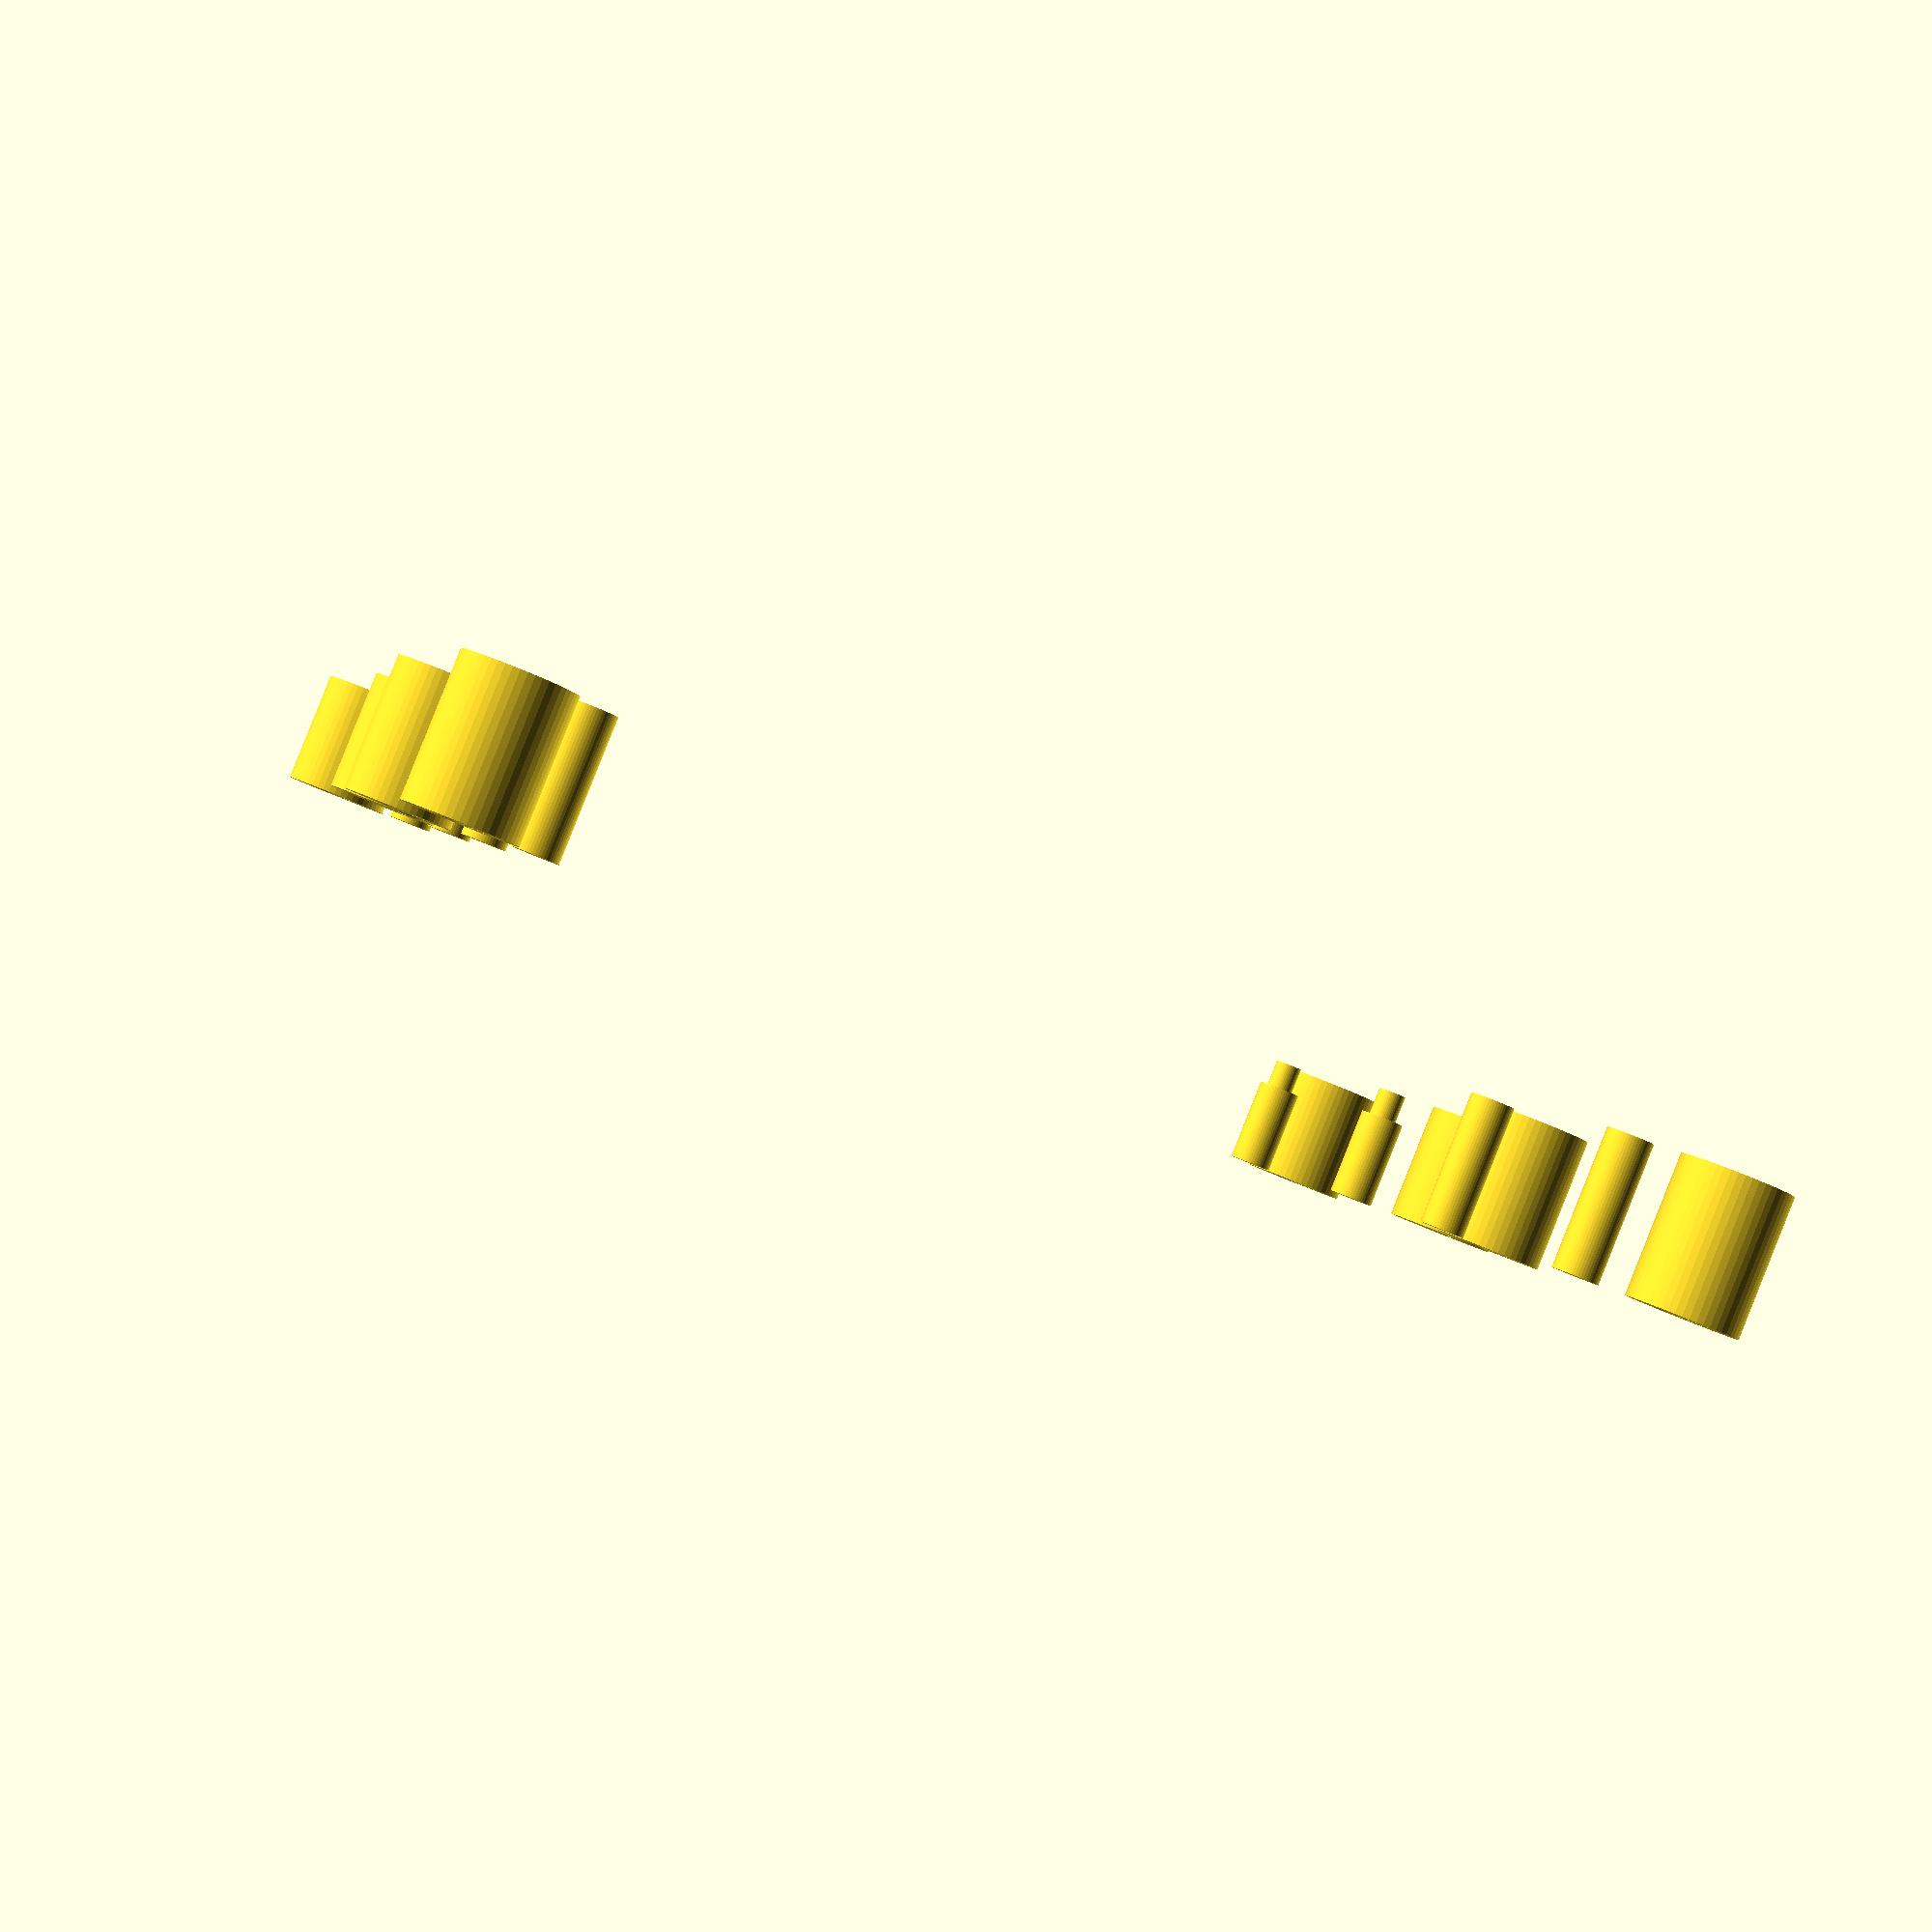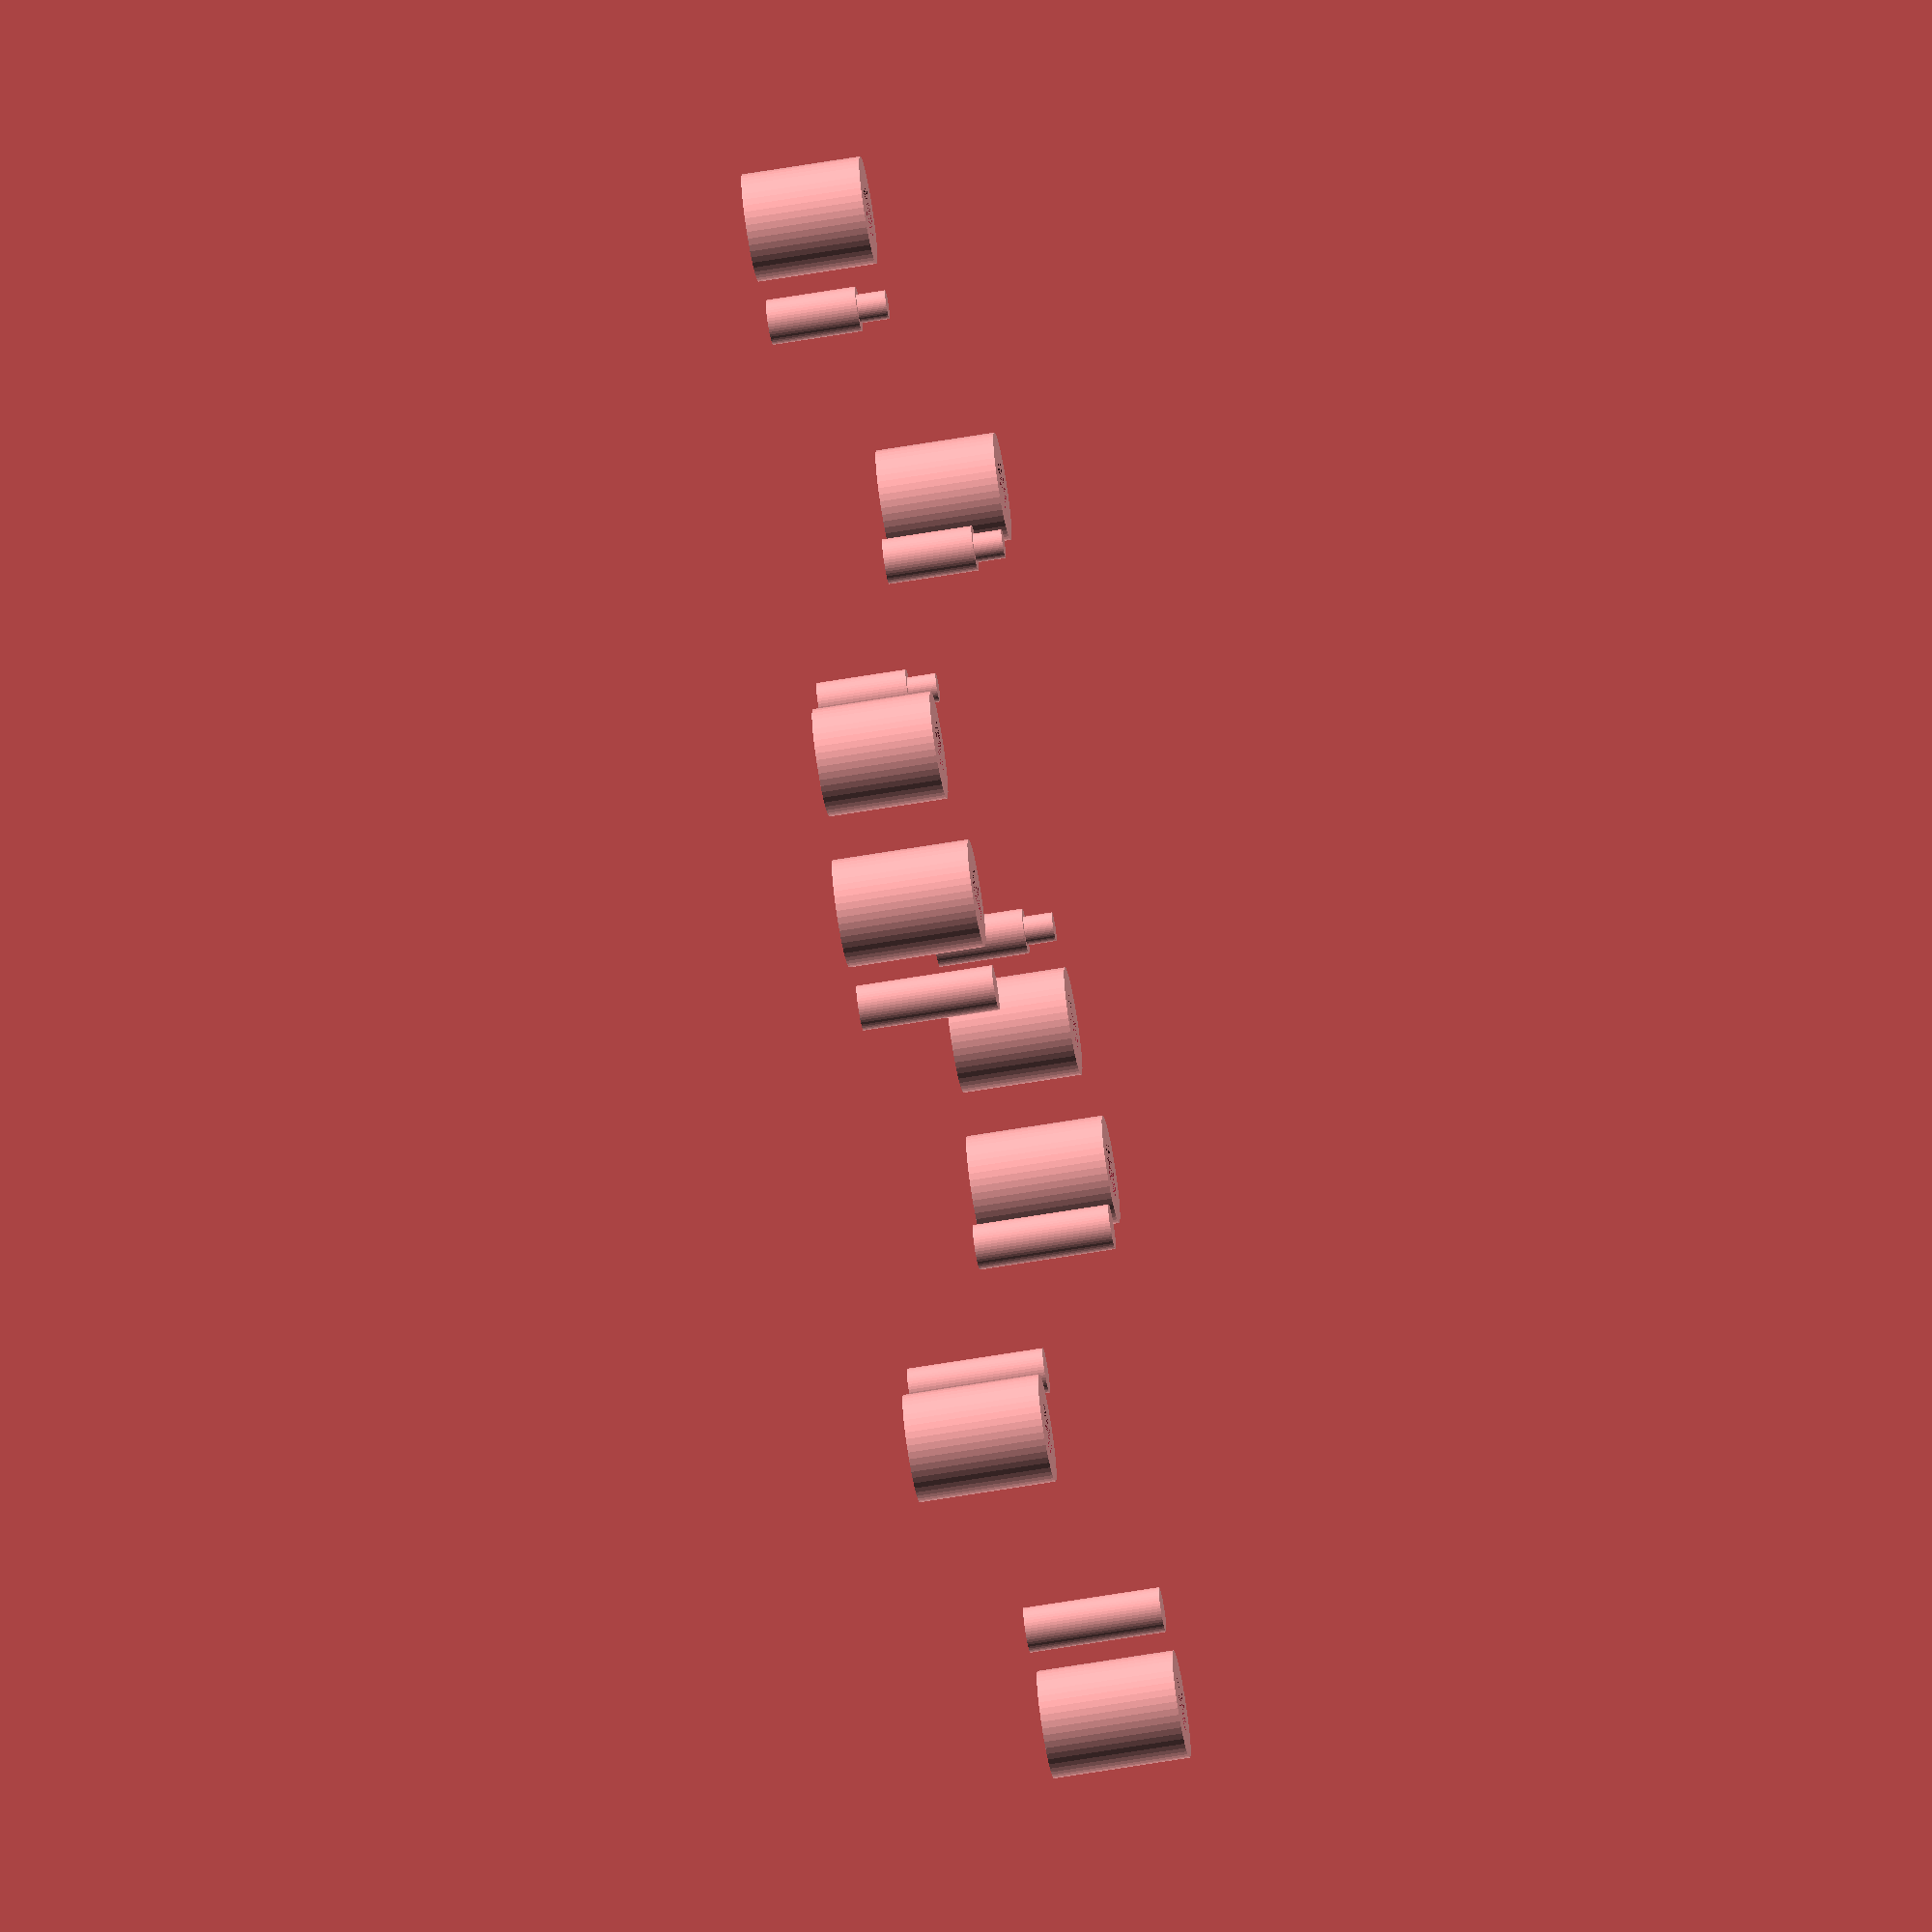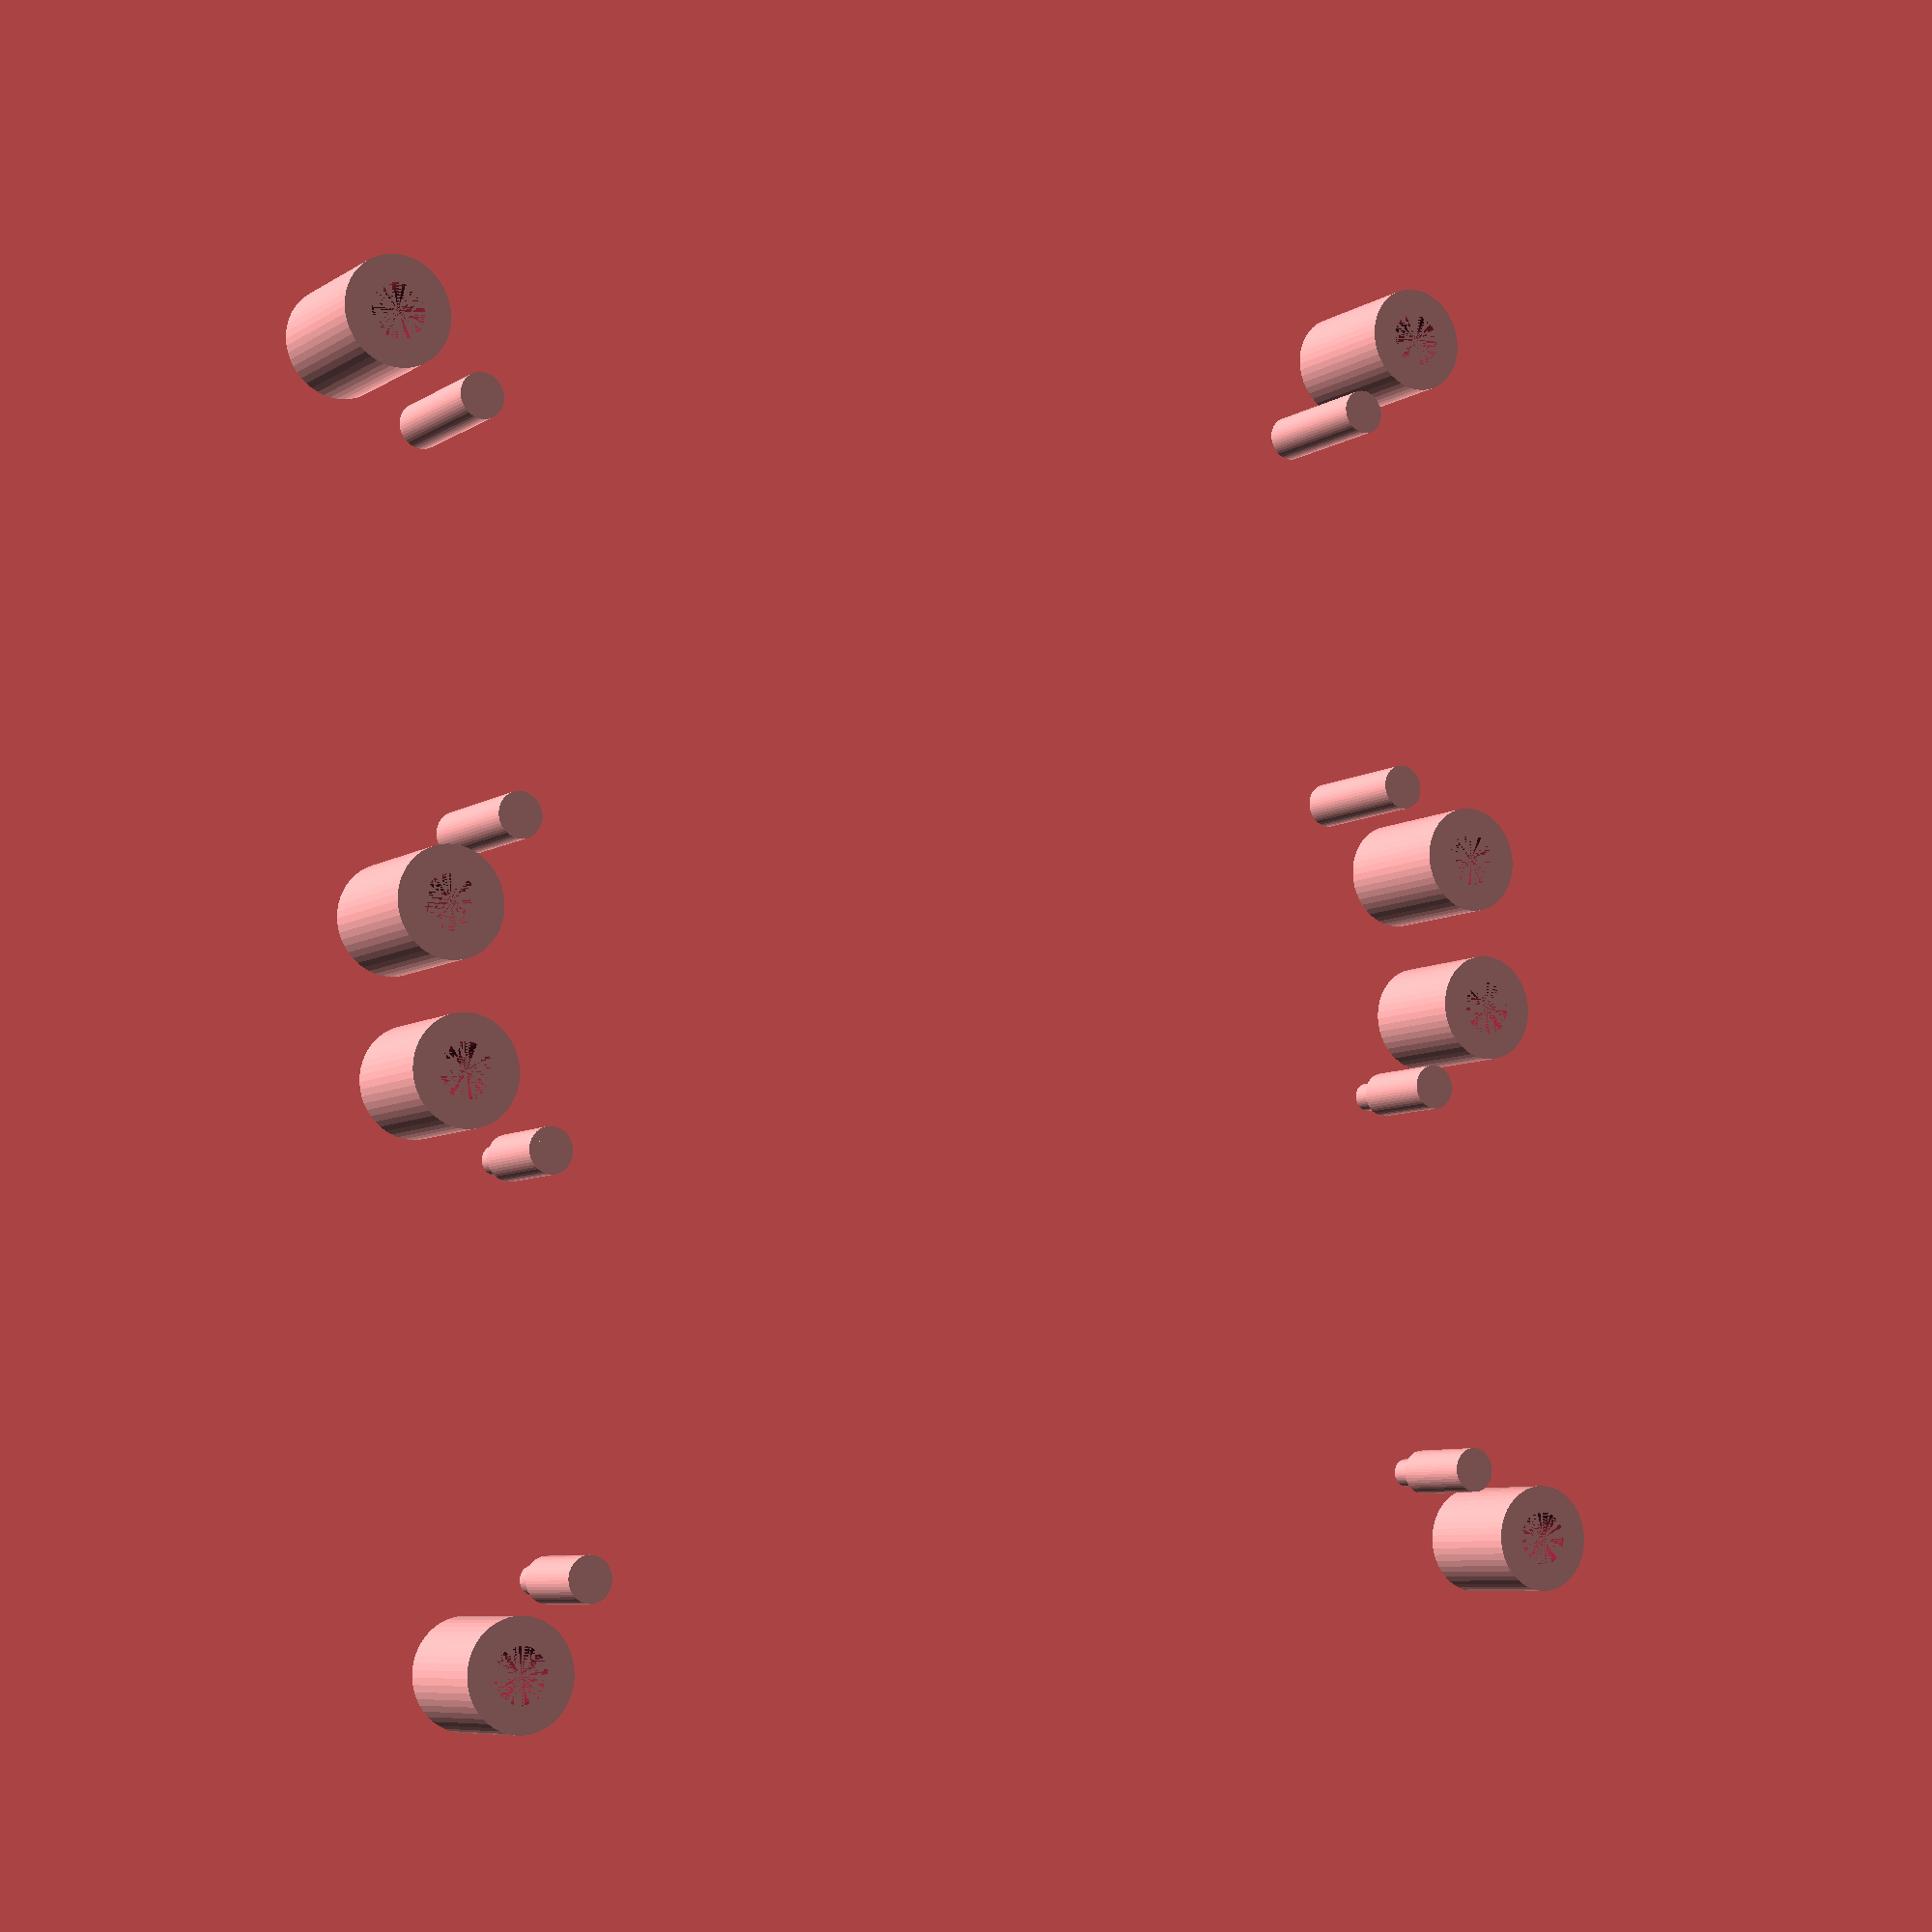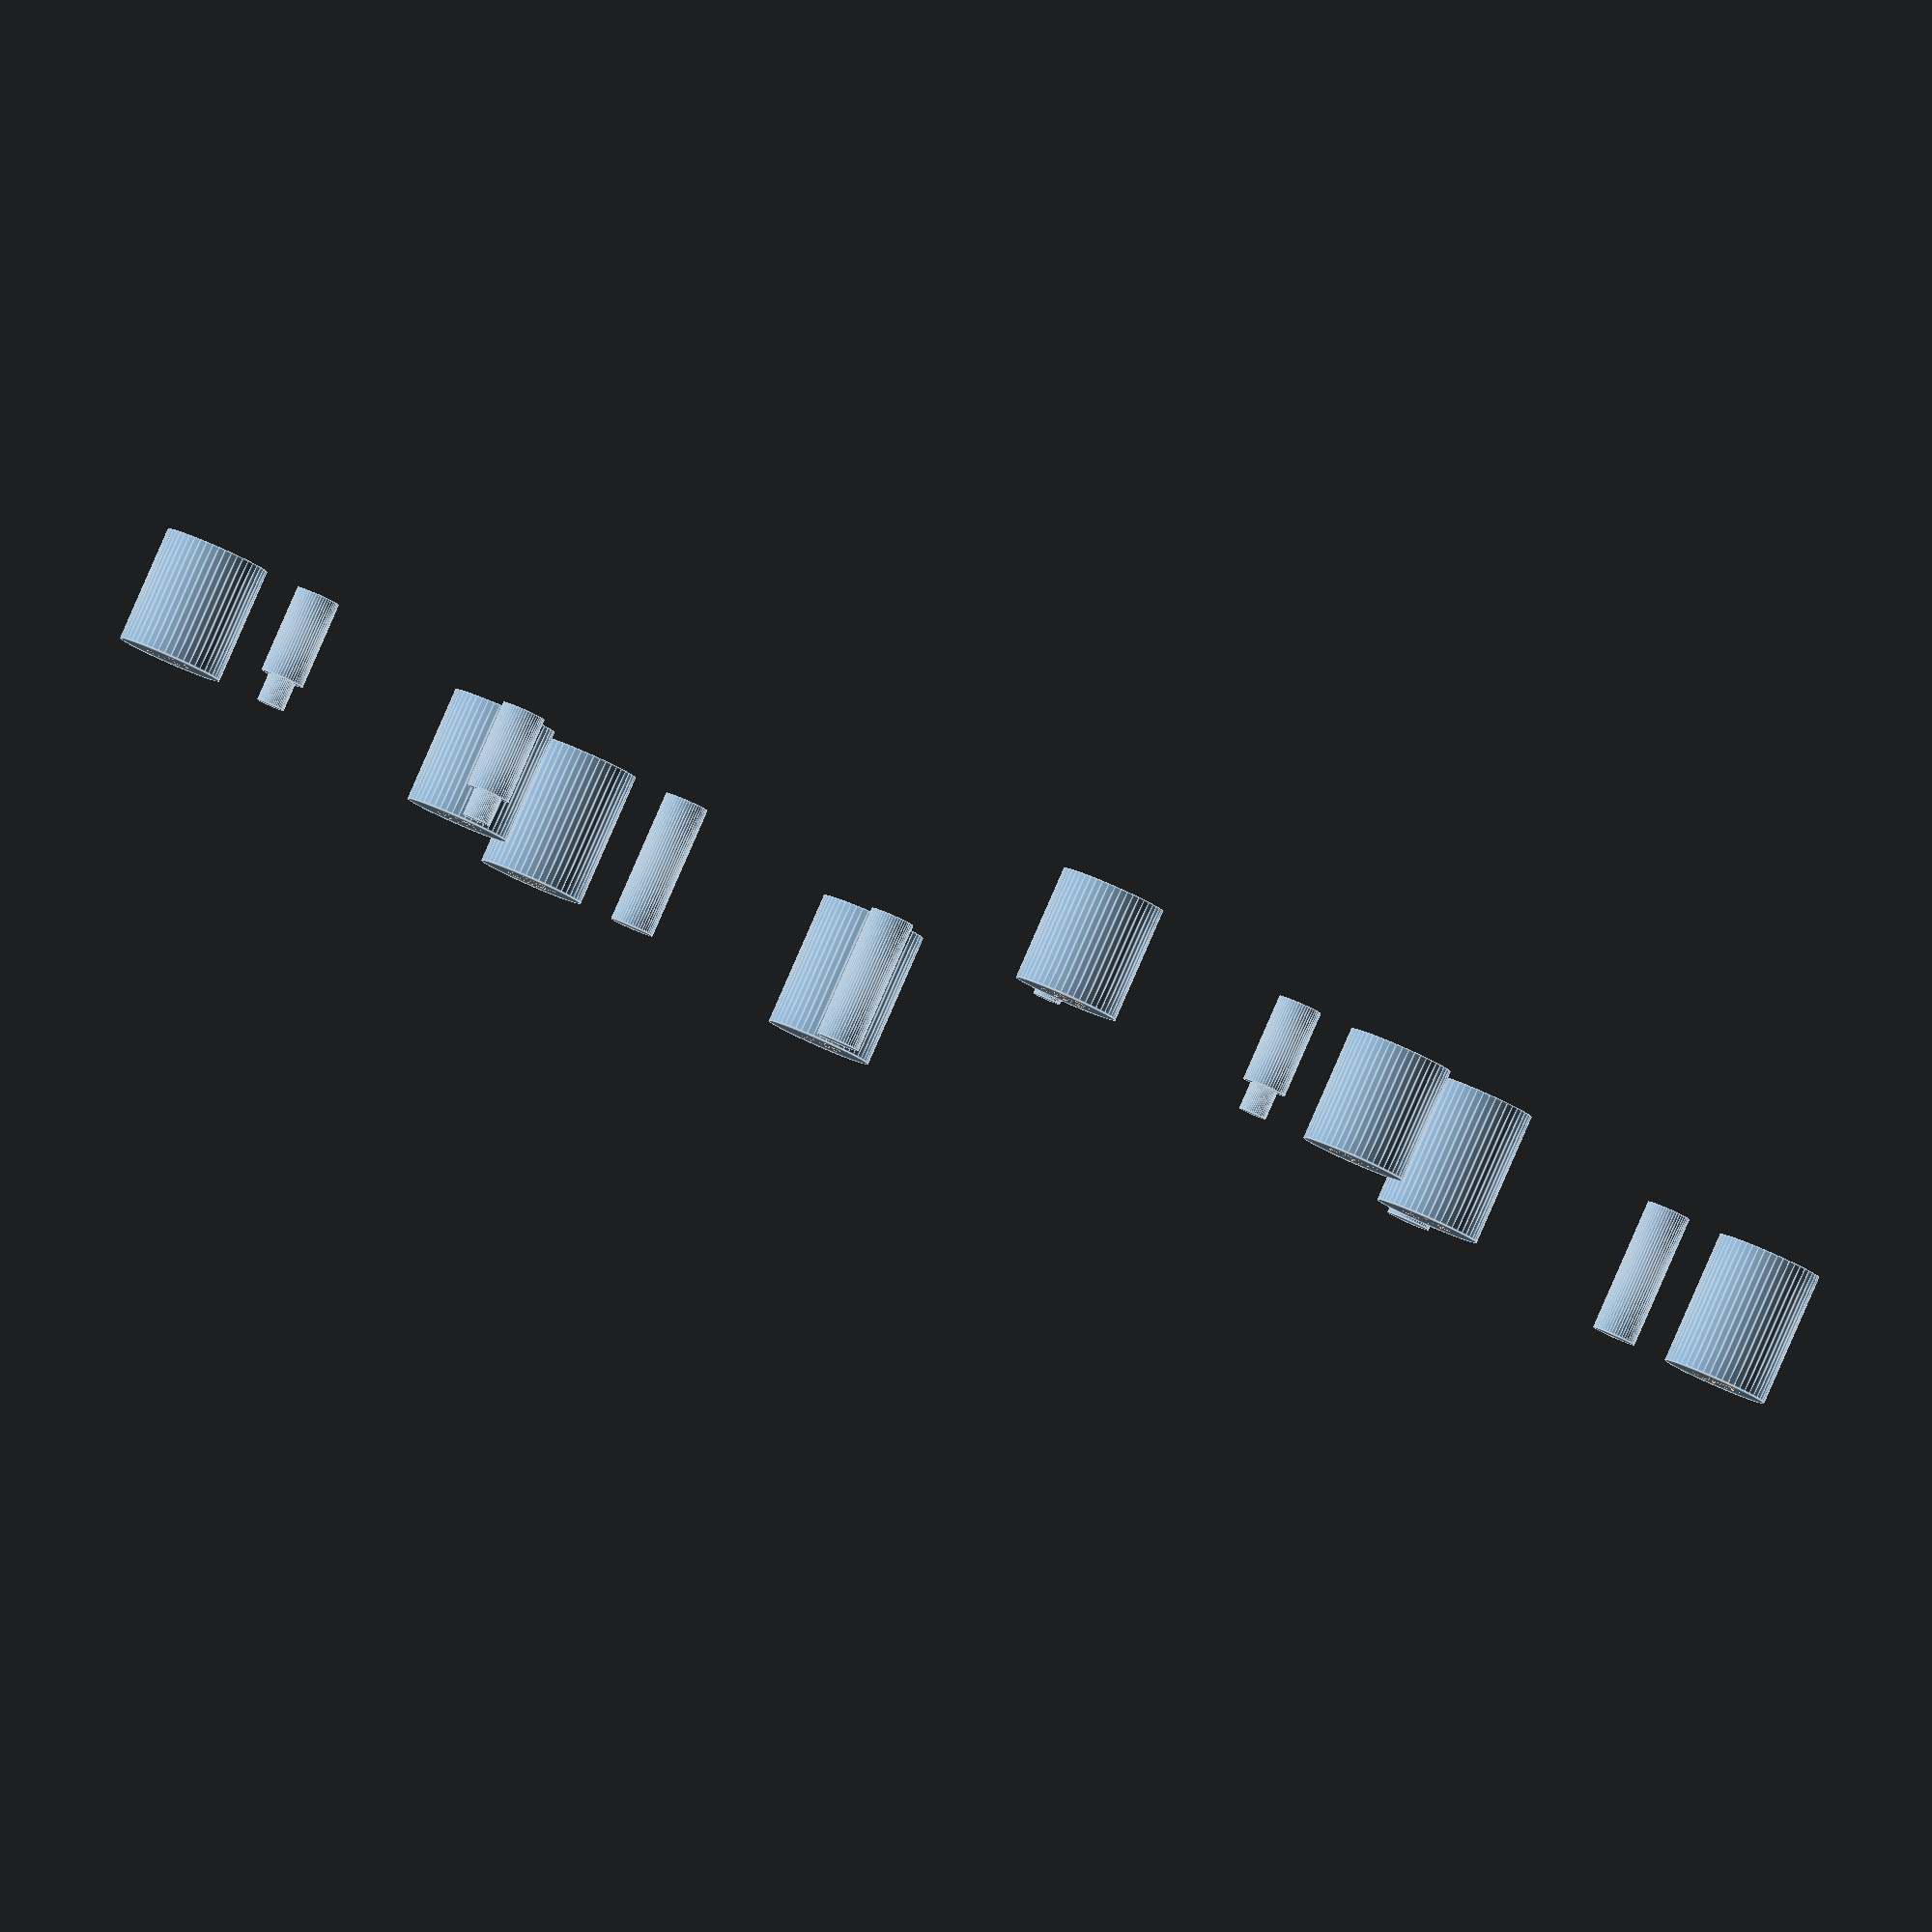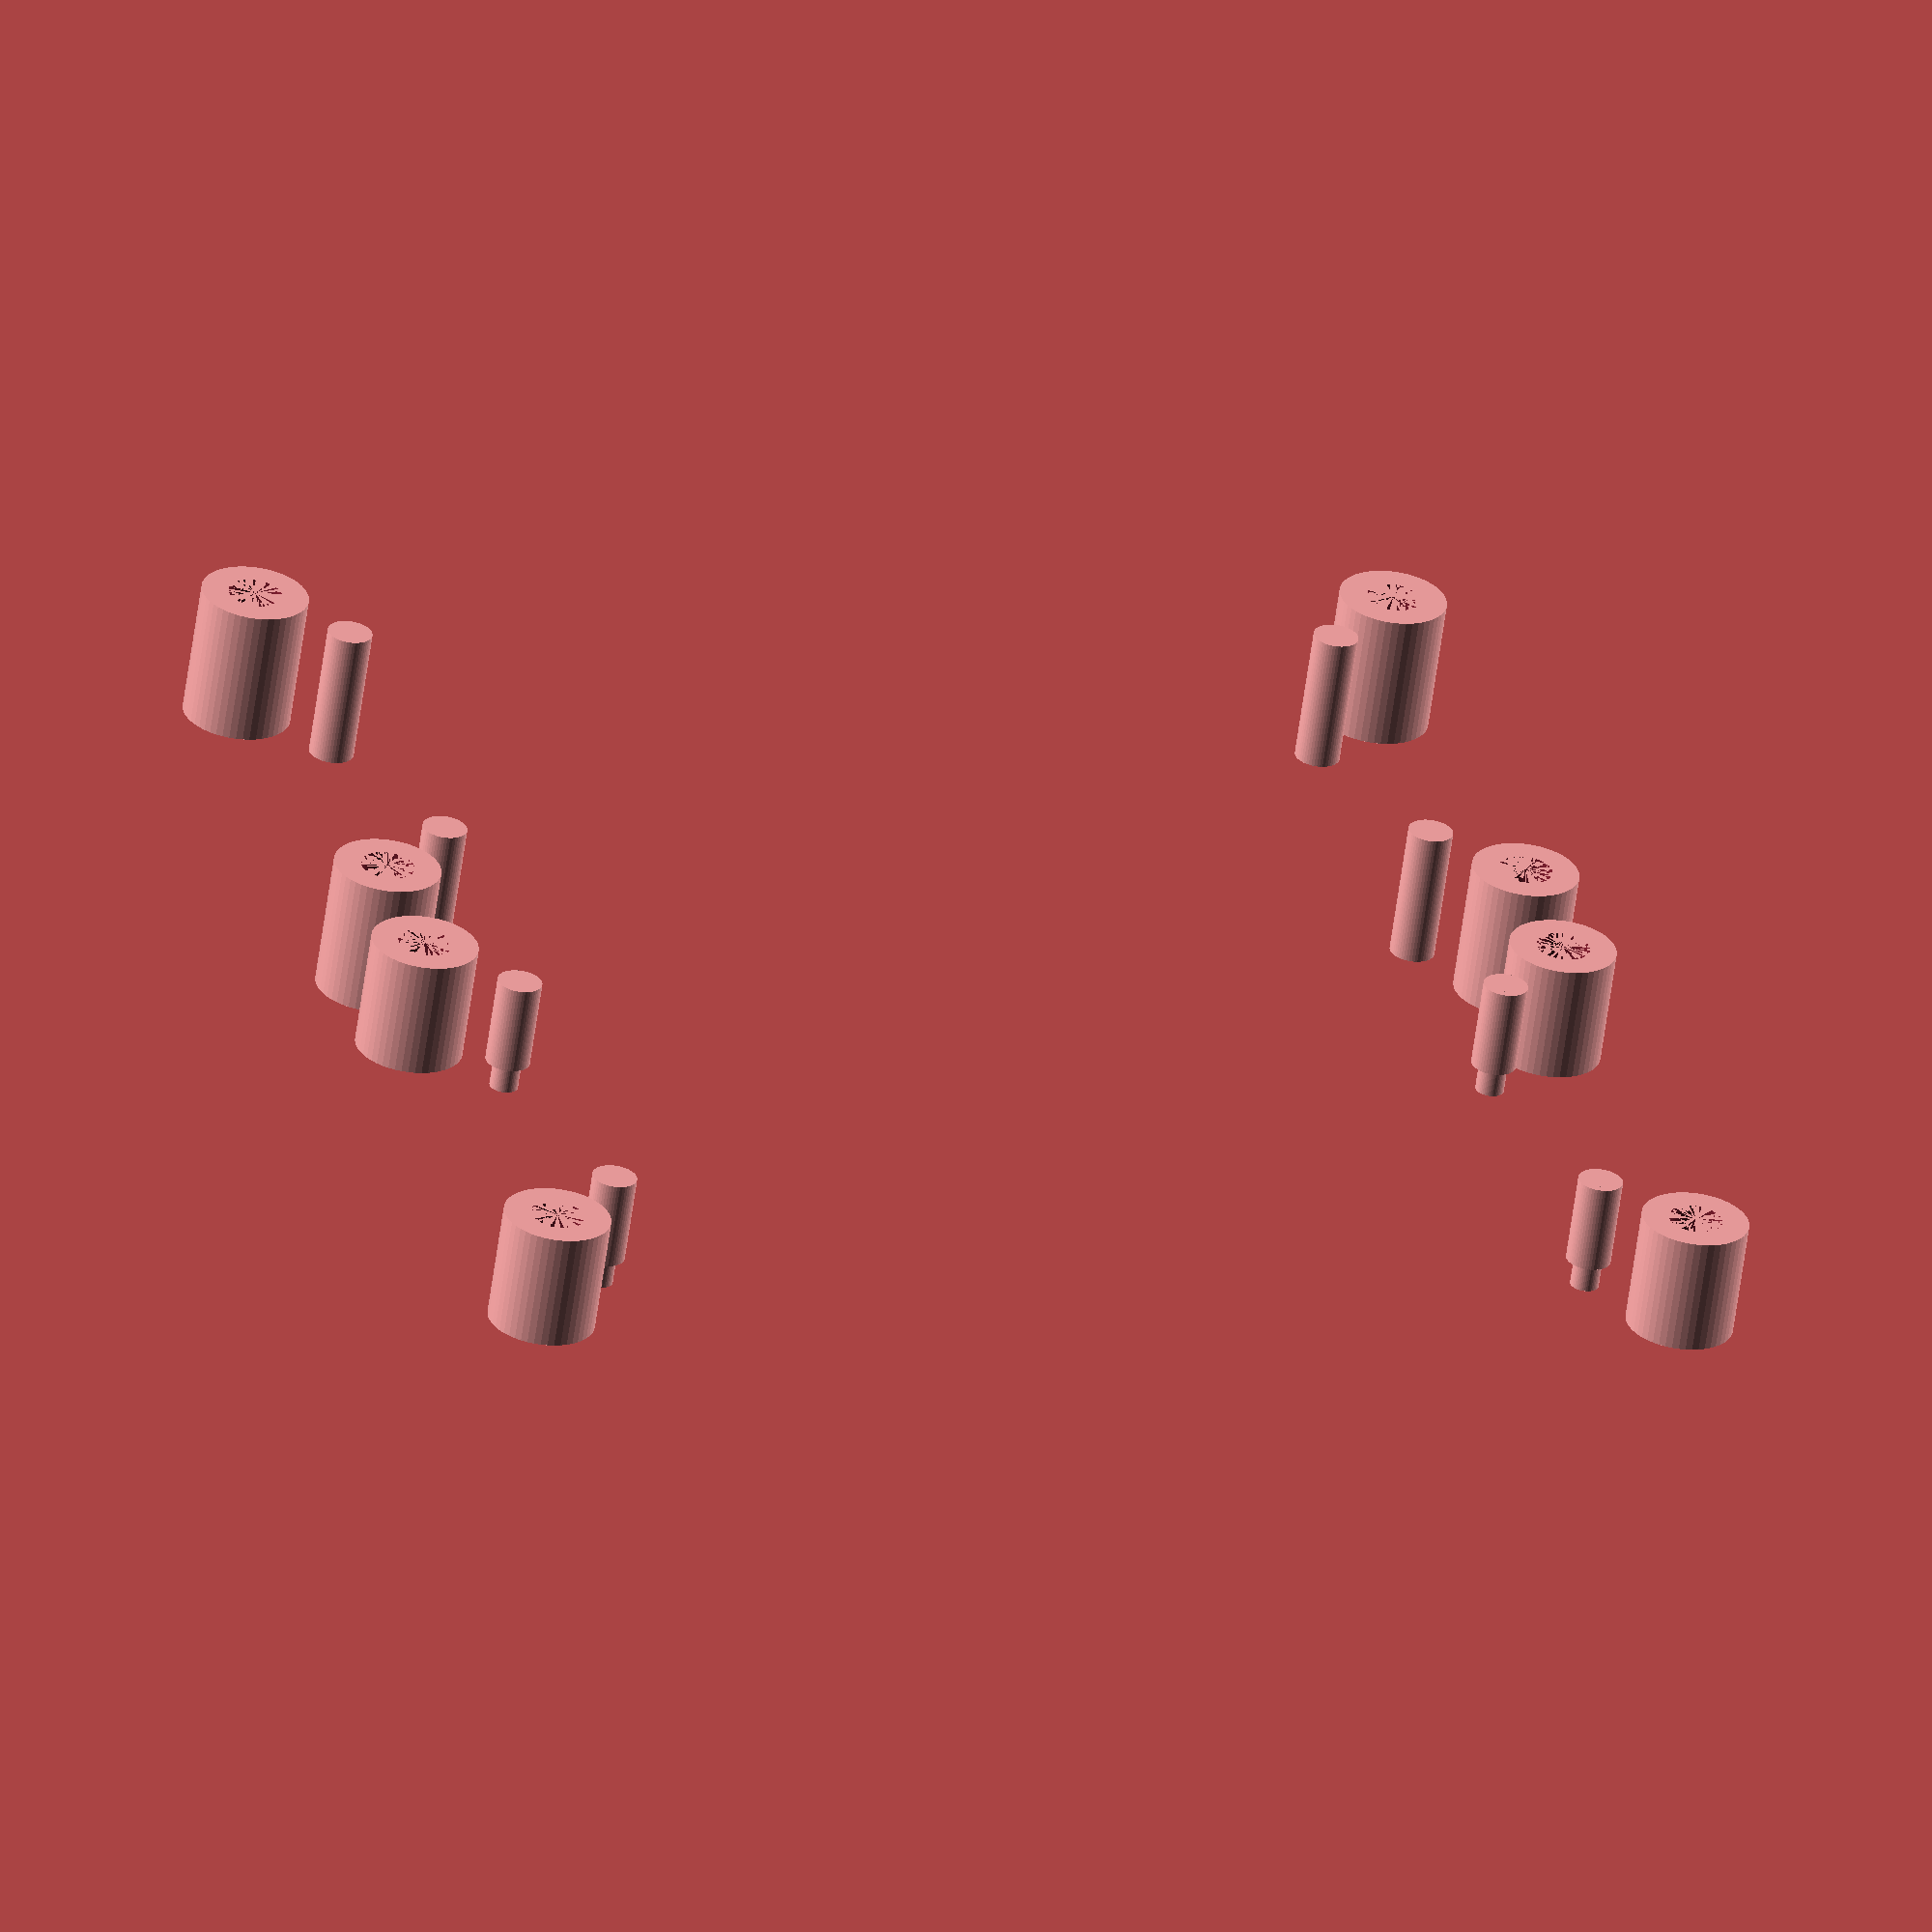
<openscad>
// Imports
use <MCAD/boxes.scad>

// Setup
$fn = 50;
$fa = 1;
$fs = 0.4;

// Board details
boardwidth      = 25.4;
boardlength     = 60.0;
maxthickness    = 7.2;
pcbthickness    = 1.6;
edgetohole      = 0.7;
holeradius      = 1.0;
holediameter    = 1.6; // 2mm actual
pillardiameter  = 2.5;
switchsize      = 4;
switchoffset    = 6.5;
// hole spacing - width
// 0.7-2.0-20.0-2.0-0.7 == 25.4
// length
// 0.7-2.0-54.6-2.0-0.7 == 60.0

// Neopixel cable
thick = 0.85;
wide  = 5.0;
offset = 15.0;

// Enclosure as a function of board
clearanceabove  = 1;
clearancebelow  = 4.0; // 1.2 + 2.0mm extra for logic level converter
clearancesides  = 1;
wallthickness   = 1.0;
ventilationstrips = 7;
ventilationwidth  = 0.5;
ventilationlength = 0.0125;

// Computed
sides = clearancesides * 2;
walls = wallthickness  * 2;
length = boardlength + sides;
width  = boardwidth + sides;
totallength = length + walls;
totalwidth  = width + walls;
partspacing = 5;
radius      = 1;
edge1 = wallthickness + clearancesides;
edge2 = edgetohole + holeradius;
x1 = edge1 + edge2;
x2 = edge1 + boardwidth - edge2;
y1 = edge1 + edge2;
y2 = edge1 + boardlength - edge2;
offsets = [[x1, y1], [x1, y2], [x2, y1], [x2, y2]];

// Boltholes
bdiam = 3.0;
bsurr = 6.0;
xx = wallthickness/1.5;
boffs = [[-xx, -xx],                        [-xx, totallength + xx],
        [totalwidth + xx, totallength + xx],[totalwidth + xx, -xx]];
        
// Base
{
    basevoid   = clearancebelow + pcbthickness;
    baseheight = basevoid + wallthickness;
    translate([partspacing, 0, 0])
    union() {
        difference() {
            translate([totalwidth / 2, totallength / 2, baseheight / 2])
            roundedBox([totalwidth, totallength, baseheight], radius, true);
            translate([totalwidth / 2, totallength / 2, (baseheight / 2) + (wallthickness / 2)])
            roundedBox([width, length, basevoid + 0.01], radius, true);
            // clearance for neopixel cable
            translate([0,offset,wallthickness])
            cube([totalwidth, wide, thick]);
        }
        for (xy = offsets)
        {
            translate([xy.x, xy.y, 0])
                cylinder(wallthickness + clearancebelow, d1 = pillardiameter, d2 = pillardiameter, true);
            translate([xy.x, xy.y, 0])
                cylinder(baseheight, d1 = holediameter, d2 = holediameter, true);
        }
        translate([0,0,baseheight/2.0])
        for (a = boffs)
        {
            translate([a.x,a.y,0])
            difference() {
                cylinder(baseheight, d = bsurr, center = true);
                cylinder(baseheight, d = bdiam, center = true);
            }
        }
    }
}

// Top
{
    topvoid   = clearanceabove + (maxthickness - pcbthickness);
    topheight = topvoid + wallthickness;
    translate([-(totalwidth + partspacing), 0, 0])
    union() {
        difference() {
            translate([totalwidth / 2, totallength / 2, topheight / 2])
            roundedBox([totalwidth, totallength, topheight], radius, true);
            translate([totalwidth / 2, totallength / 2, (topheight / 2) + (wallthickness / 2)])
            roundedBox([width, length, topvoid + 0.01], radius, true);
            //Reset switch
            translate([-0.1 + totalwidth - walls, switchoffset, topheight - switchsize])
            cube(switchsize + 0.1);
            //Other switch
            translate([-0.1, switchoffset, topheight - switchsize])
            cube(switchsize + 0.1);
            // USB-C
            usbwidth  = 10;
            usbheight = 4;
            translate([totalwidth / 2 - usbwidth / 2, -0.1, topheight - usbheight])
            cube([usbwidth, walls, usbheight + 0.1], false);
            // Ventilation
            venwidth = totalwidth * ventilationwidth;
            venlength = totallength * ventilationlength;
            venx = (totalwidth - venwidth) / 2;
            veny = totallength / (ventilationstrips + 1);
            for (y = [veny - venlength/2:veny:totallength-venlength])
                translate([venwidth, y, -0.1]) roundedBox([venwidth, venlength,5],venlength/2,true);
        }
        // Pillars/retainers
        for (xy = offsets)
            translate([xy.x, xy.y, 0])
                cylinder(topheight, d1 = pillardiameter, d2 = pillardiameter, true);
        
        translate([0,0,topheight/2])
        for (a = boffs)
        {
            translate([a.x,a.y,0])
            difference() {
                cylinder(topheight, d = bsurr, center = true);
                cylinder(topheight, d = bdiam, center = true);
            }
        }
    }
}
    

</openscad>
<views>
elev=91.8 azim=257.0 roll=338.2 proj=p view=wireframe
elev=62.2 azim=221.8 roll=279.8 proj=o view=solid
elev=187.6 azim=276.5 roll=31.0 proj=p view=solid
elev=94.4 azim=55.7 roll=156.4 proj=o view=edges
elev=61.7 azim=103.9 roll=172.1 proj=o view=solid
</views>
